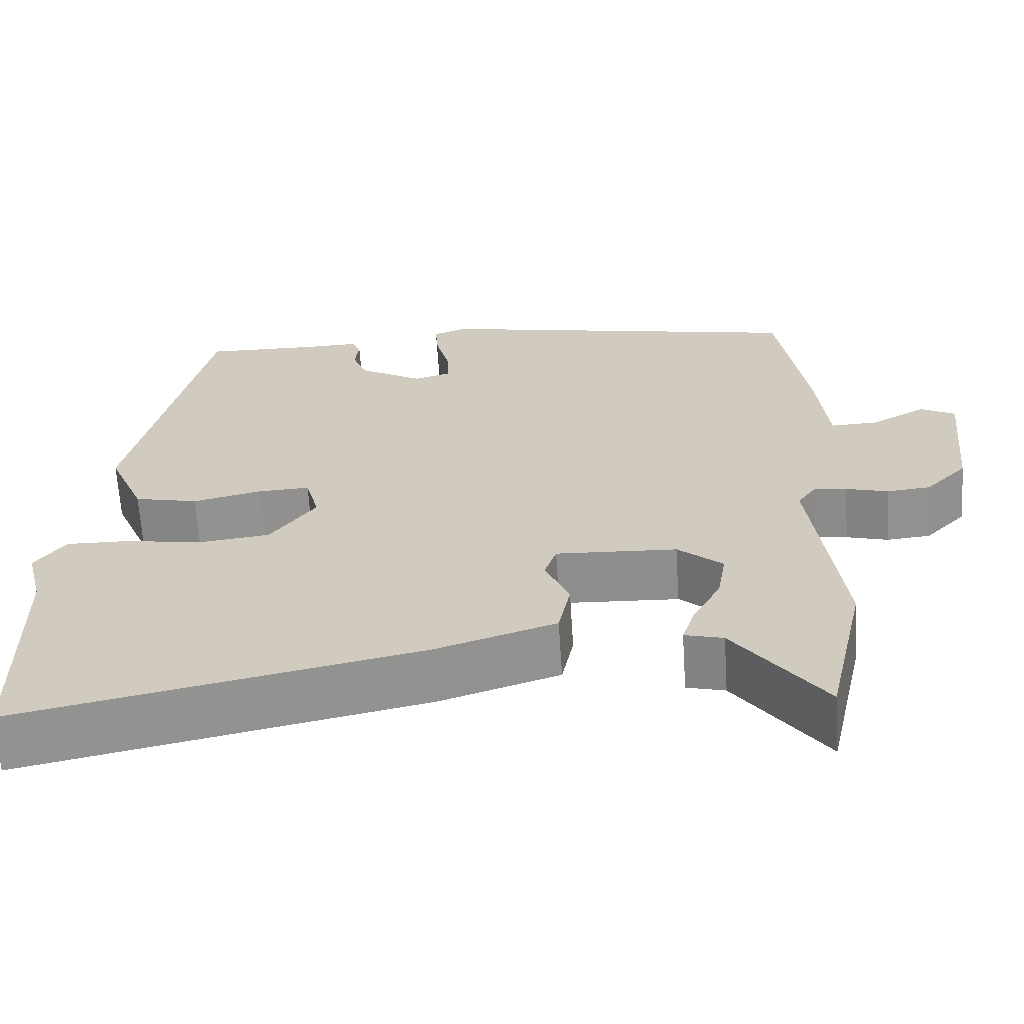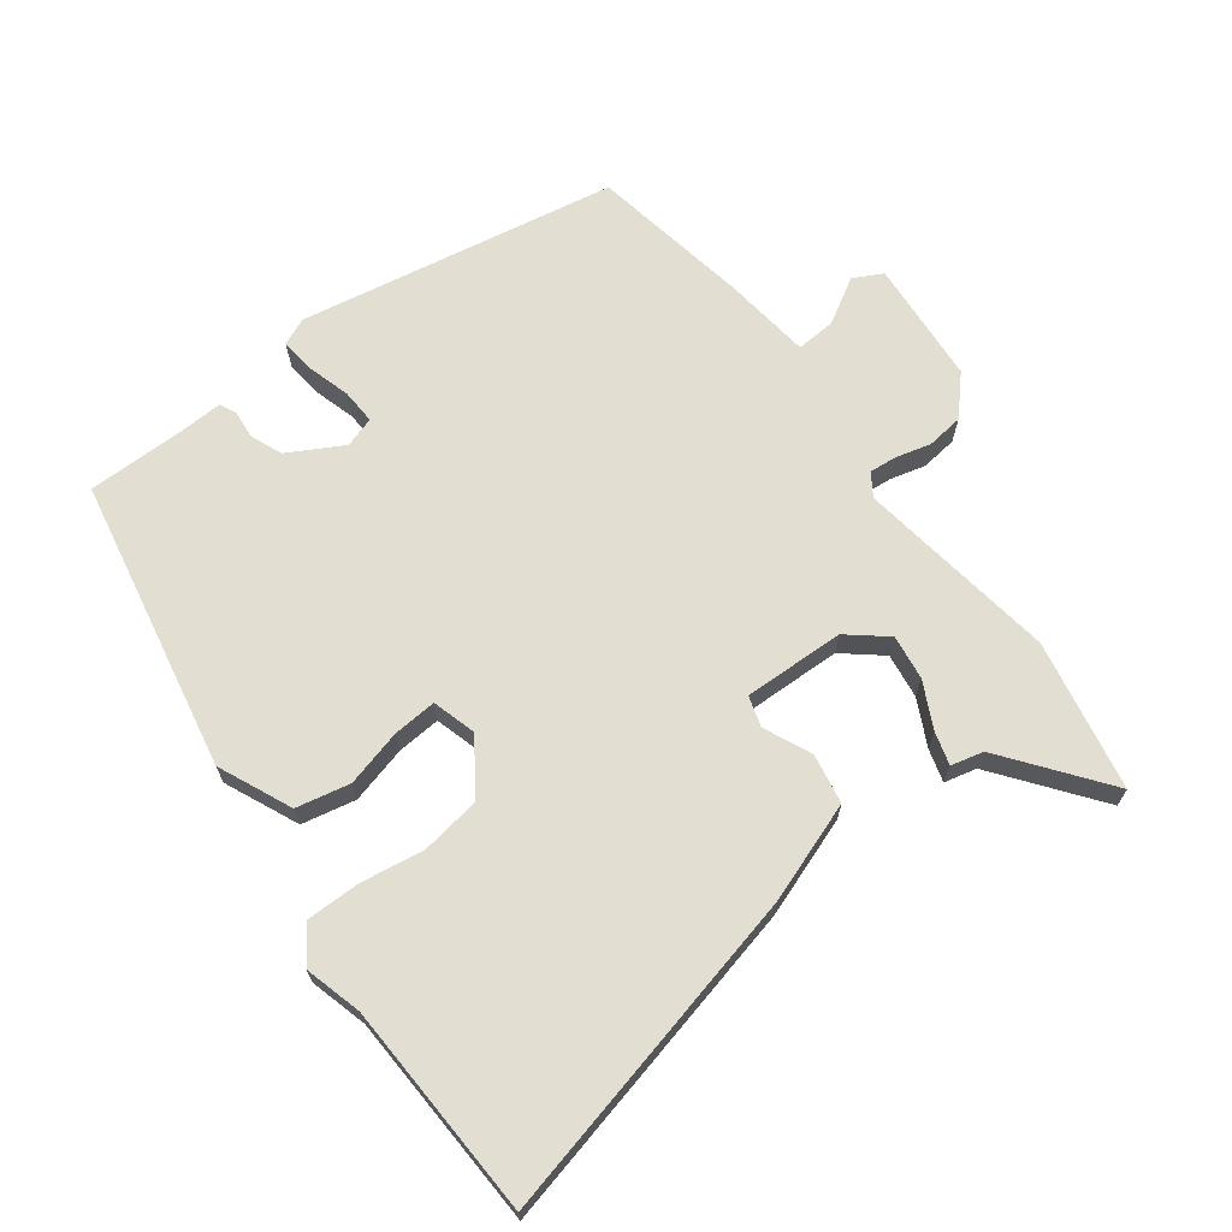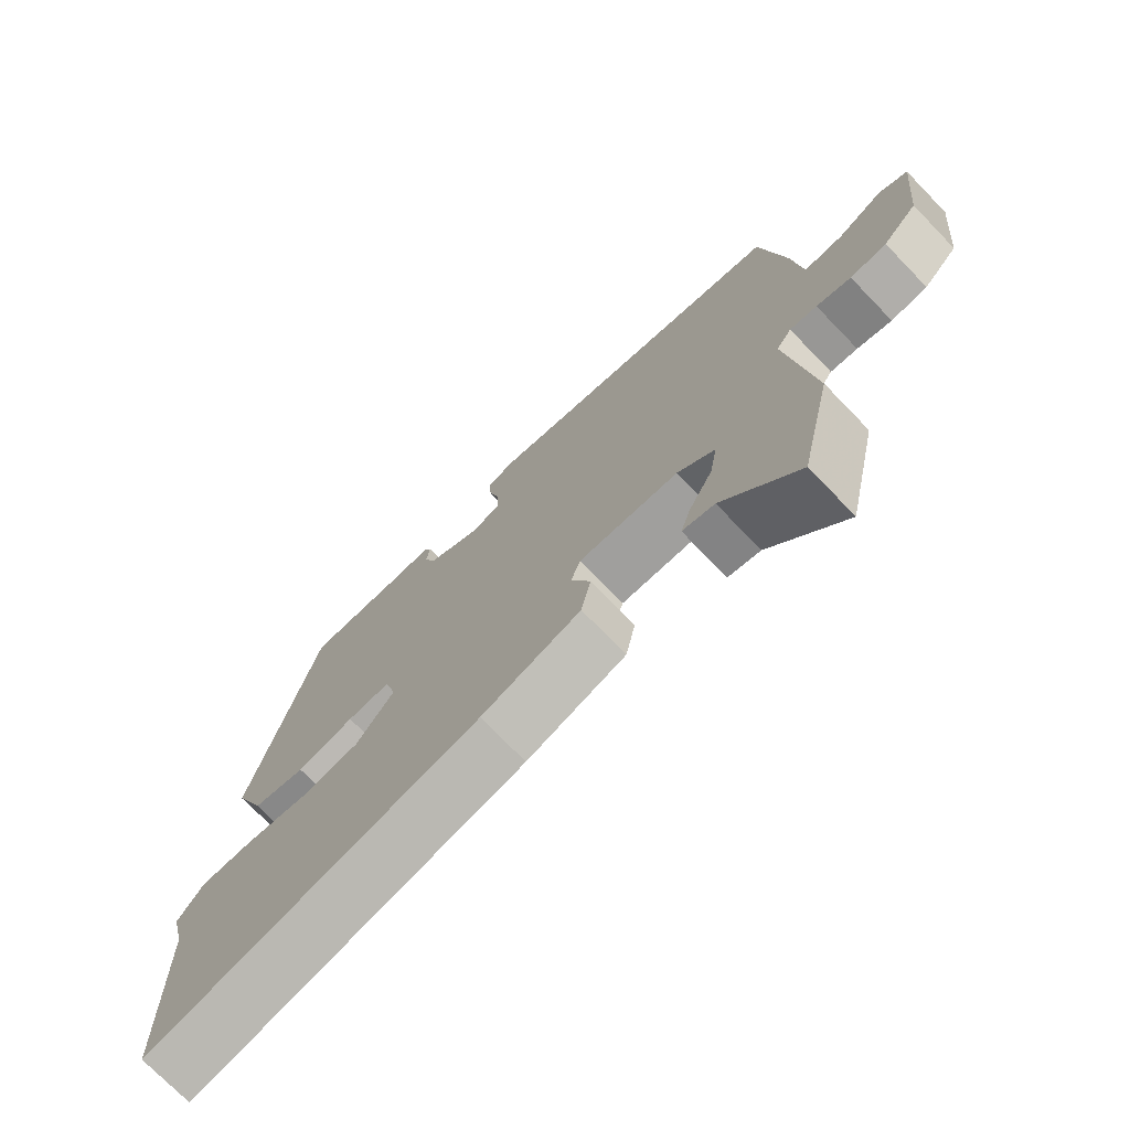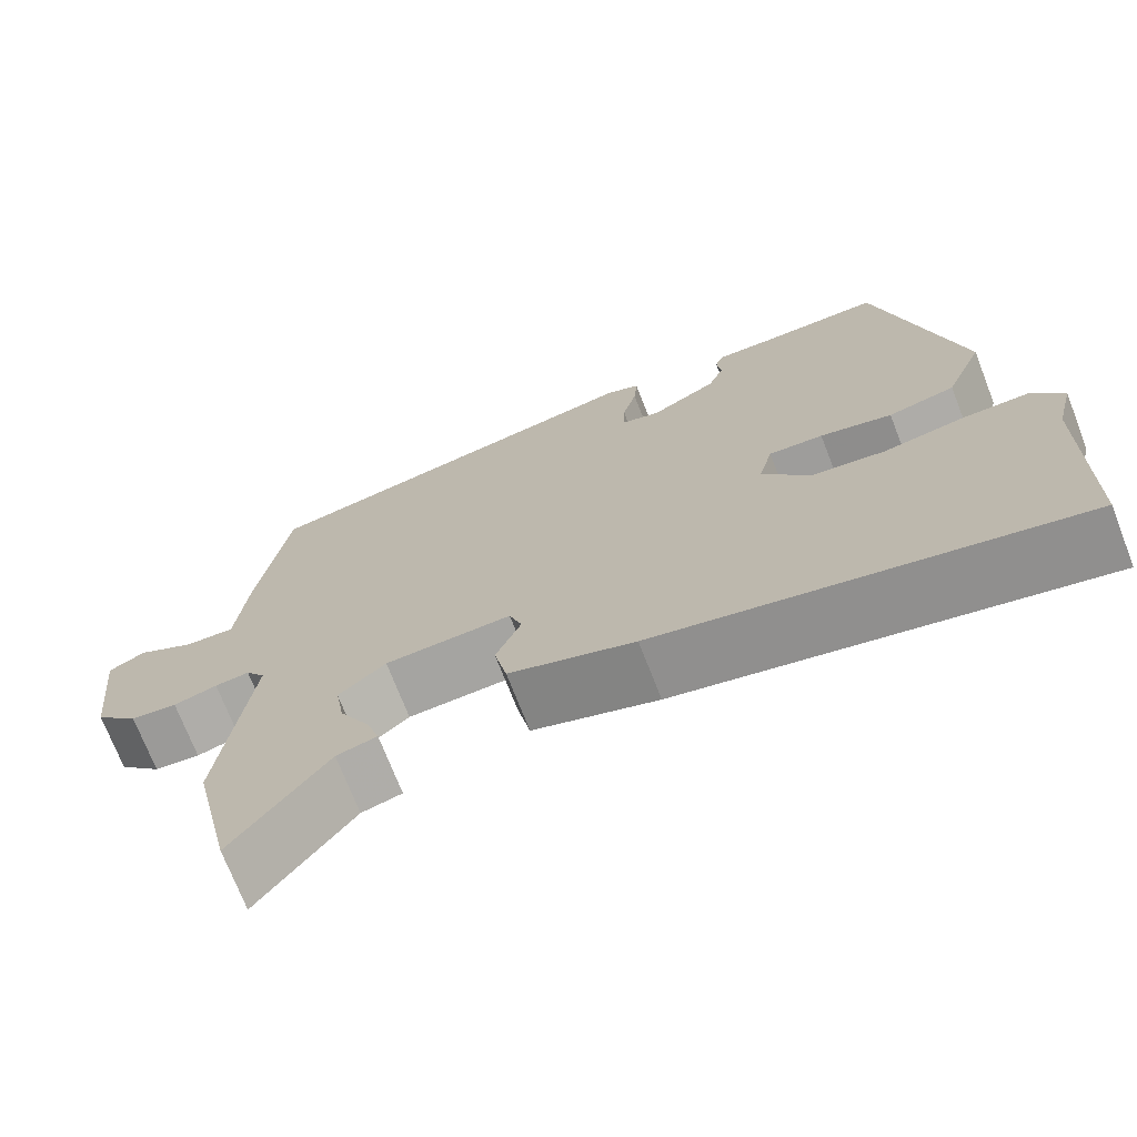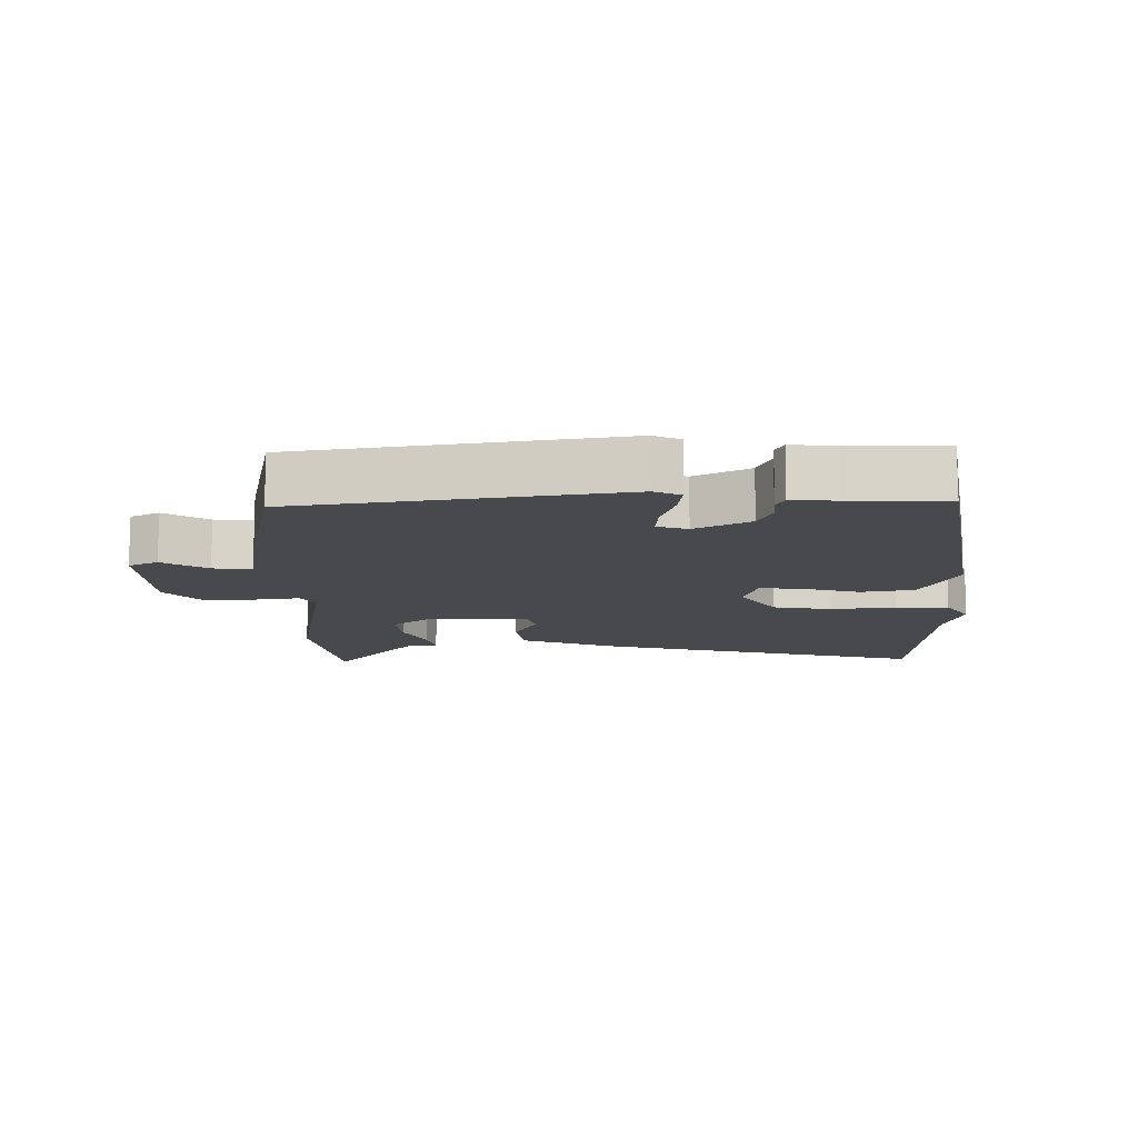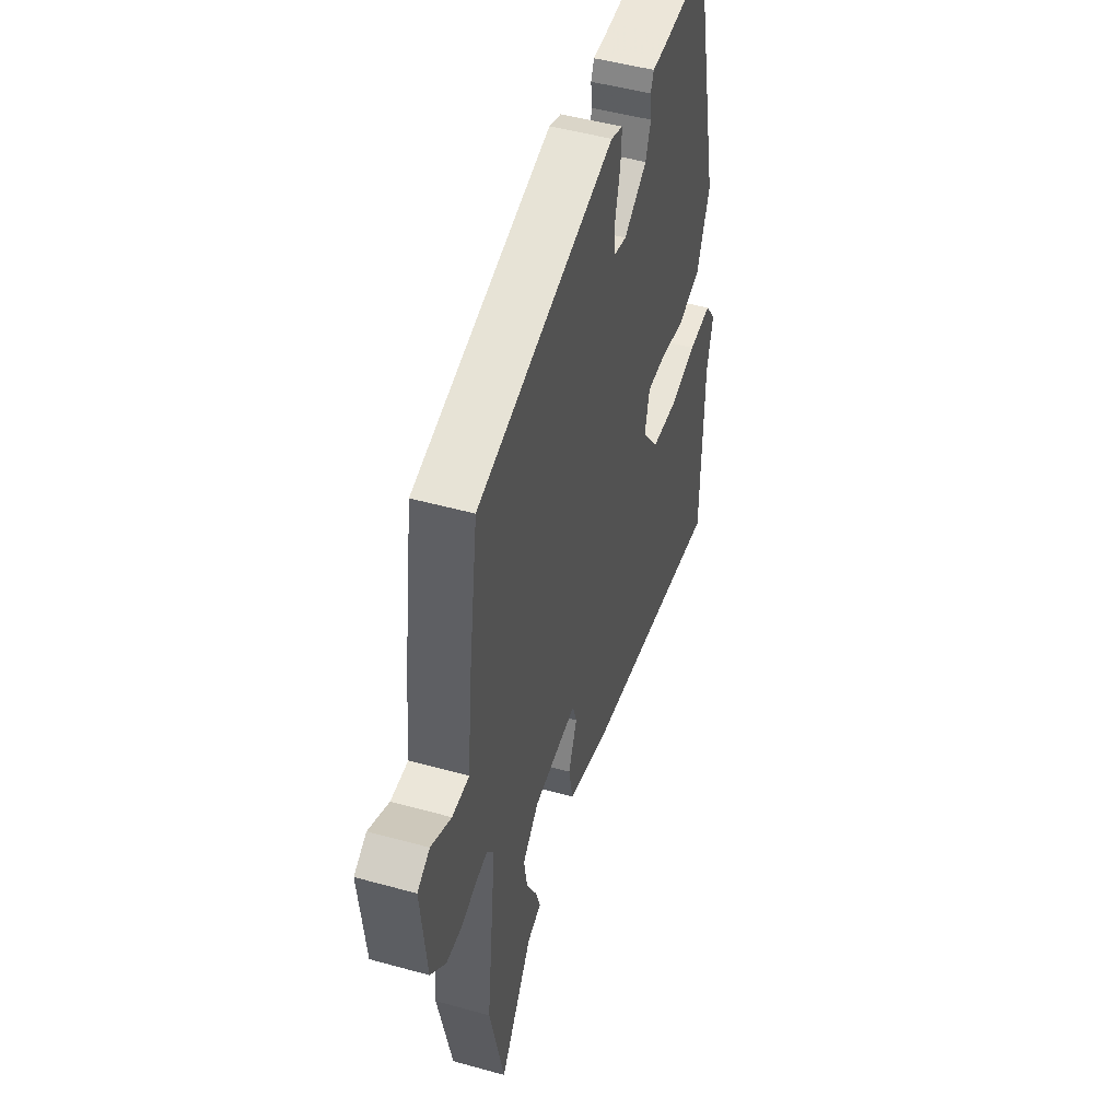
<metadata>
{"format":"obj","ext":"obj","renderer":"f3d","projection":"perspective","resolution":1024,"background":"white","views":[{"elev":-65.3,"azim":-176.3,"up":"+Z"},{"elev":67.9,"azim":141.6,"up":"+Y"},{"elev":-73.9,"azim":-135.9,"up":"+Z"},{"elev":-72.0,"azim":21.2,"up":"+Z"},{"elev":-12.0,"azim":-2.2,"up":"+Y"},{"elev":49.0,"azim":-72.9,"up":"+Z"}]}
</metadata>
<code>
v -0.492 0.07 0.442
v -0.019 0.07 0.54
v 0.022 0.07 0.524
v 0.018 0.07 0.471
v 0.001 0.07 0.406
v 0 0.07 0.354
v 0.046 0.07 0.341
v 0.126 0.07 0.388
v 0.144 0.07 0.436
v 0.139 0.07 0.478
v 0.15 0.07 0.503
v 0.216 0.07 0.502
v 0.362 0.07 0.506
v 0.458 0.07 0.071
v 0.412 0.07 -0.04
v 0.332 0.07 -0.059
v 0.246 0.07 -0.039
v 0.181 0.07 -0.036
v 0.164 0.07 -0.102
v 0.221 0.07 -0.18
v 0.31 0.07 -0.191
v 0.406 0.07 -0.174
v 0.486 0.07 -0.172
v 0.524 0.07 -0.224
v 0.503 0.07 -0.31
v 0.498 0.07 -0.632
v -0.002 0.07 -0.527
v -0.152 0.07 -0.478
v -0.167 0.07 -0.404
v -0.137 0.07 -0.332
v -0.152 0.07 -0.287
v -0.303 0.07 -0.295
v -0.359 0.07 -0.344
v -0.348 0.07 -0.411
v -0.312 0.07 -0.479
v -0.297 0.07 -0.527
v -0.345 0.07 -0.54
v -0.457 0.07 -0.695
v -0.506 0.07 -0.472
v -0.47 0.07 -0.171
v -0.493 0.07 -0.138
v -0.534 0.07 -0.143
v -0.586 0.07 -0.158
v -0.641 0.07 -0.153
v -0.693 0.07 -0.099
v -0.712 0.07 0.086
v -0.669 0.07 0.11
v -0.6 0.07 0.072
v -0.541 0.07 0.07
v -0.528 0.07 0.204
v -0.492 0 0.442
v -0.019 0 0.54
v 0.022 0 0.524
v 0.018 0 0.471
v 0.001 0 0.406
v 0 0 0.354
v 0.046 0 0.341
v 0.126 0 0.388
v 0.144 0 0.436
v 0.139 0 0.478
v 0.15 0 0.503
v 0.216 0 0.502
v 0.362 0 0.506
v 0.458 0 0.071
v 0.412 0 -0.04
v 0.332 0 -0.059
v 0.246 0 -0.039
v 0.181 0 -0.036
v 0.164 0 -0.102
v 0.221 0 -0.18
v 0.31 0 -0.191
v 0.406 0 -0.174
v 0.486 0 -0.172
v 0.524 0 -0.224
v 0.503 0 -0.31
v 0.498 0 -0.632
v -0.002 0 -0.527
v -0.152 0 -0.478
v -0.167 0 -0.404
v -0.137 0 -0.332
v -0.152 0 -0.287
v -0.303 0 -0.295
v -0.359 0 -0.344
v -0.348 0 -0.411
v -0.312 0 -0.479
v -0.297 0 -0.527
v -0.345 0 -0.54
v -0.457 0 -0.695
v -0.506 0 -0.472
v -0.47 0 -0.171
v -0.493 0 -0.138
v -0.534 0 -0.143
v -0.586 0 -0.158
v -0.641 0 -0.153
v -0.693 0 -0.099
v -0.712 0 0.086
v -0.669 0 0.11
v -0.6 0 0.072
v -0.541 0 0.07
v -0.528 0 0.204
f 3 4 5
f 2 3 5
f 1 2 5
f 50 1 5
f 49 50 5
f 46 47 48
f 45 46 48
f 44 45 48
f 43 44 48
f 42 43 48
f 41 42 48 49
f 49 5 6
f 41 49 6
f 40 41 6
f 37 38 39 40
f 34 35 36 37
f 33 34 37 40
f 40 6 7
f 33 40 7
f 32 33 7
f 28 29 30
f 27 28 30
f 26 27 30
f 25 26 30
f 25 30 31
f 24 25 31
f 23 24 31
f 22 23 31
f 21 22 31
f 20 21 31 32
f 15 16 17
f 14 15 17
f 13 14 17
f 12 13 17
f 11 12 17
f 10 11 17
f 9 10 17
f 8 9 17 18
f 7 8 18 19
f 19 20 32
f 7 19 32
f 55 54 53
f 55 53 52
f 55 52 51
f 55 51 100
f 55 100 99
f 98 97 96
f 98 96 95
f 98 95 94
f 98 94 93
f 98 93 92
f 99 98 92 91
f 56 55 99
f 56 99 91
f 56 91 90
f 90 89 88 87
f 87 86 85 84
f 90 87 84 83
f 57 56 90
f 57 90 83
f 57 83 82
f 80 79 78
f 80 78 77
f 80 77 76
f 80 76 75
f 81 80 75
f 81 75 74
f 81 74 73
f 81 73 72
f 81 72 71
f 82 81 71 70
f 67 66 65
f 67 65 64
f 67 64 63
f 67 63 62
f 67 62 61
f 67 61 60
f 67 60 59
f 68 67 59 58
f 69 68 58 57
f 82 70 69
f 82 69 57
f 1 51 52 2
f 2 52 53 3
f 3 53 54 4
f 4 54 55 5
f 5 55 56 6
f 6 56 57 7
f 7 57 58 8
f 8 58 59 9
f 9 59 60 10
f 10 60 61 11
f 11 61 62 12
f 12 62 63 13
f 13 63 64 14
f 14 64 65 15
f 15 65 66 16
f 16 66 67 17
f 17 67 68 18
f 18 68 69 19
f 19 69 70 20
f 20 70 71 21
f 21 71 72 22
f 22 72 73 23
f 23 73 74 24
f 24 74 75 25
f 25 75 76 26
f 26 76 77 27
f 27 77 78 28
f 28 78 79 29
f 29 79 80 30
f 30 80 81 31
f 31 81 82 32
f 32 82 83 33
f 33 83 84 34
f 34 84 85 35
f 35 85 86 36
f 36 86 87 37
f 37 87 88 38
f 38 88 89 39
f 39 89 90 40
f 40 90 91 41
f 41 91 92 42
f 42 92 93 43
f 43 93 94 44
f 44 94 95 45
f 45 95 96 46
f 46 96 97 47
f 47 97 98 48
f 48 98 99 49
f 49 99 100 50
f 50 100 51 1

</code>
